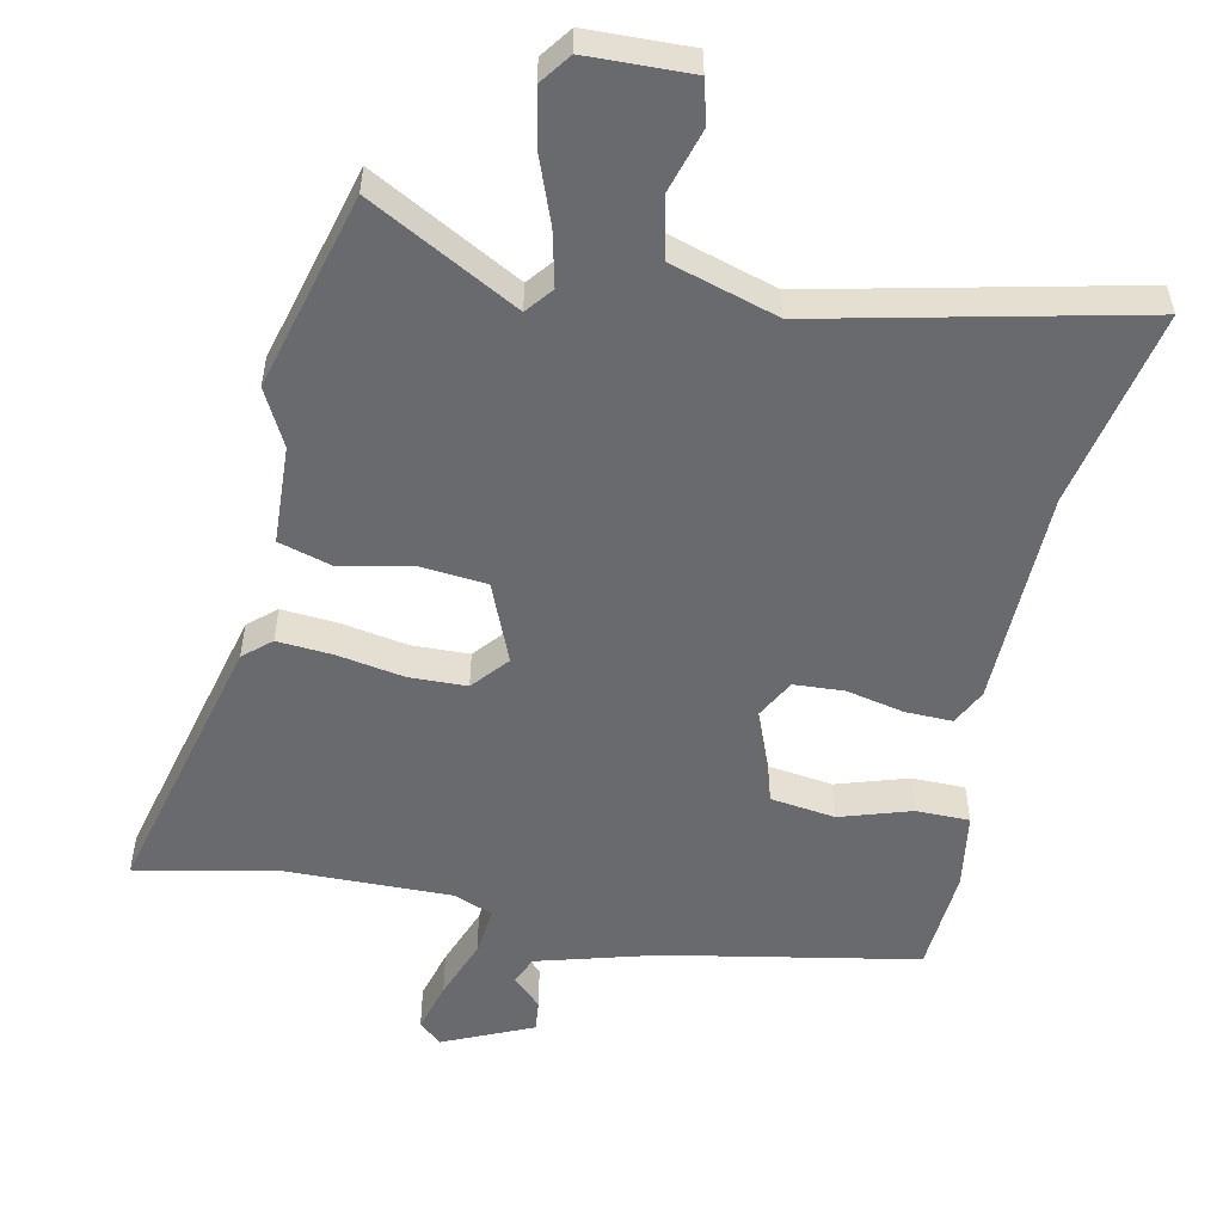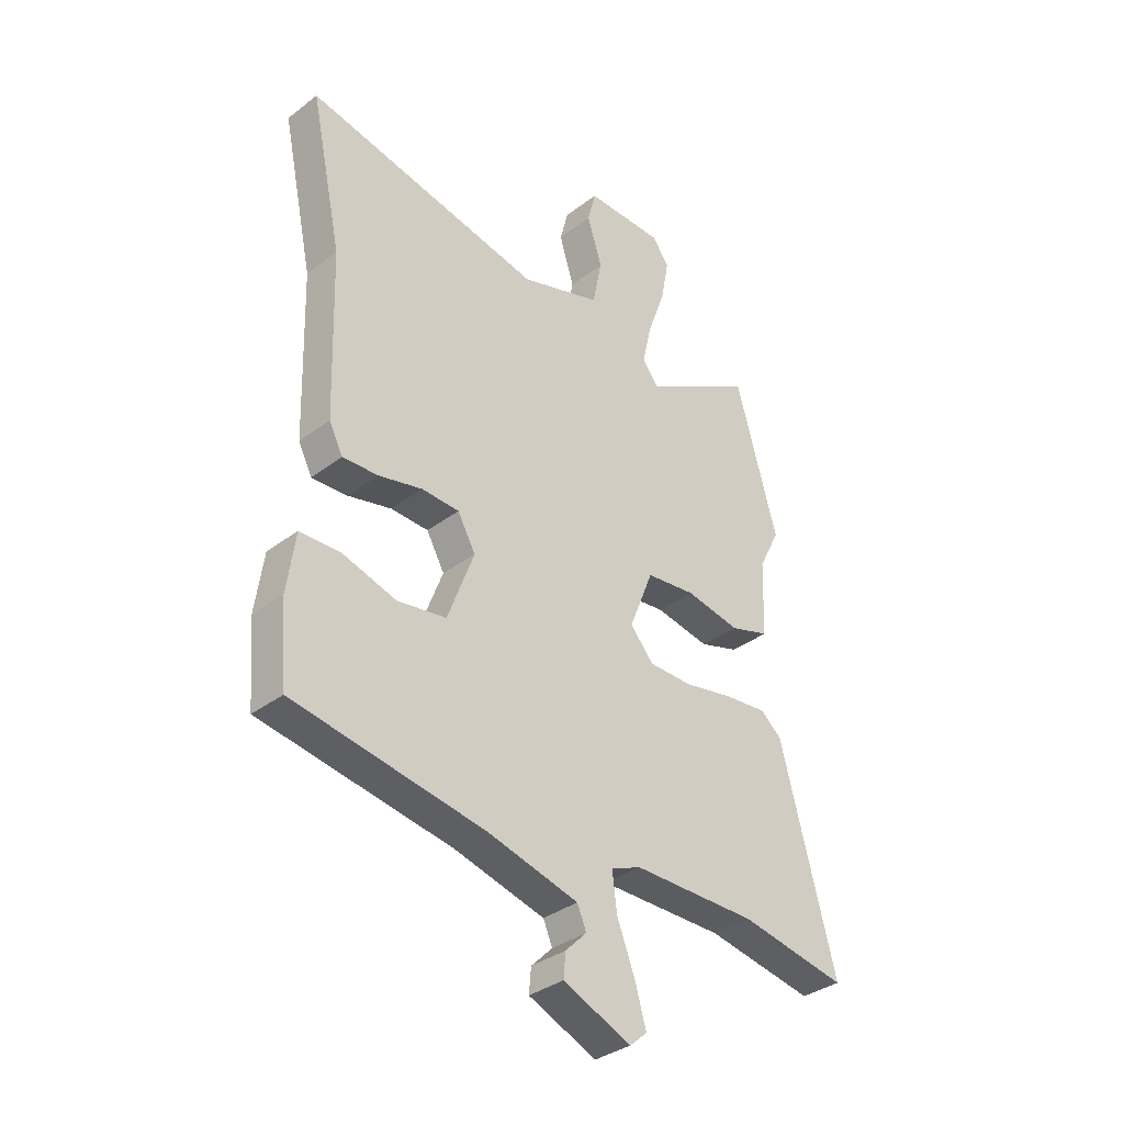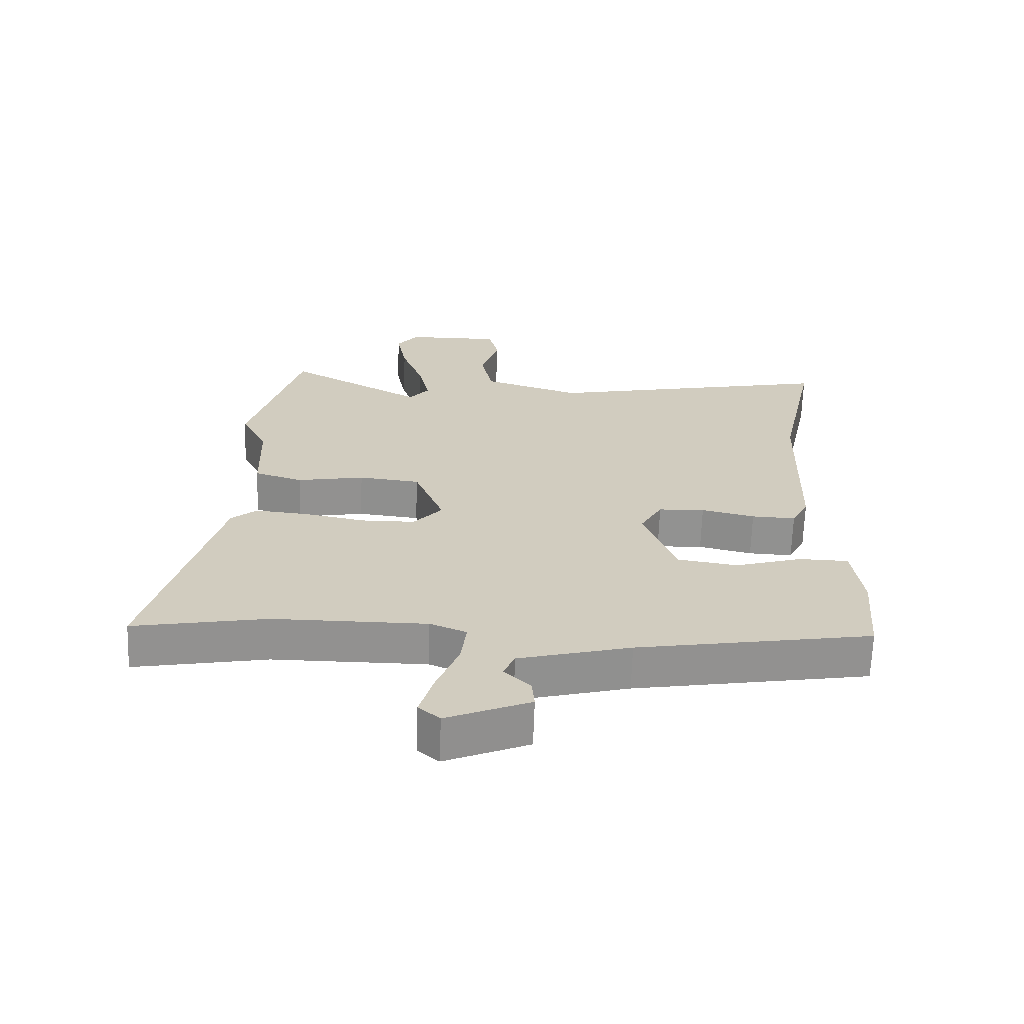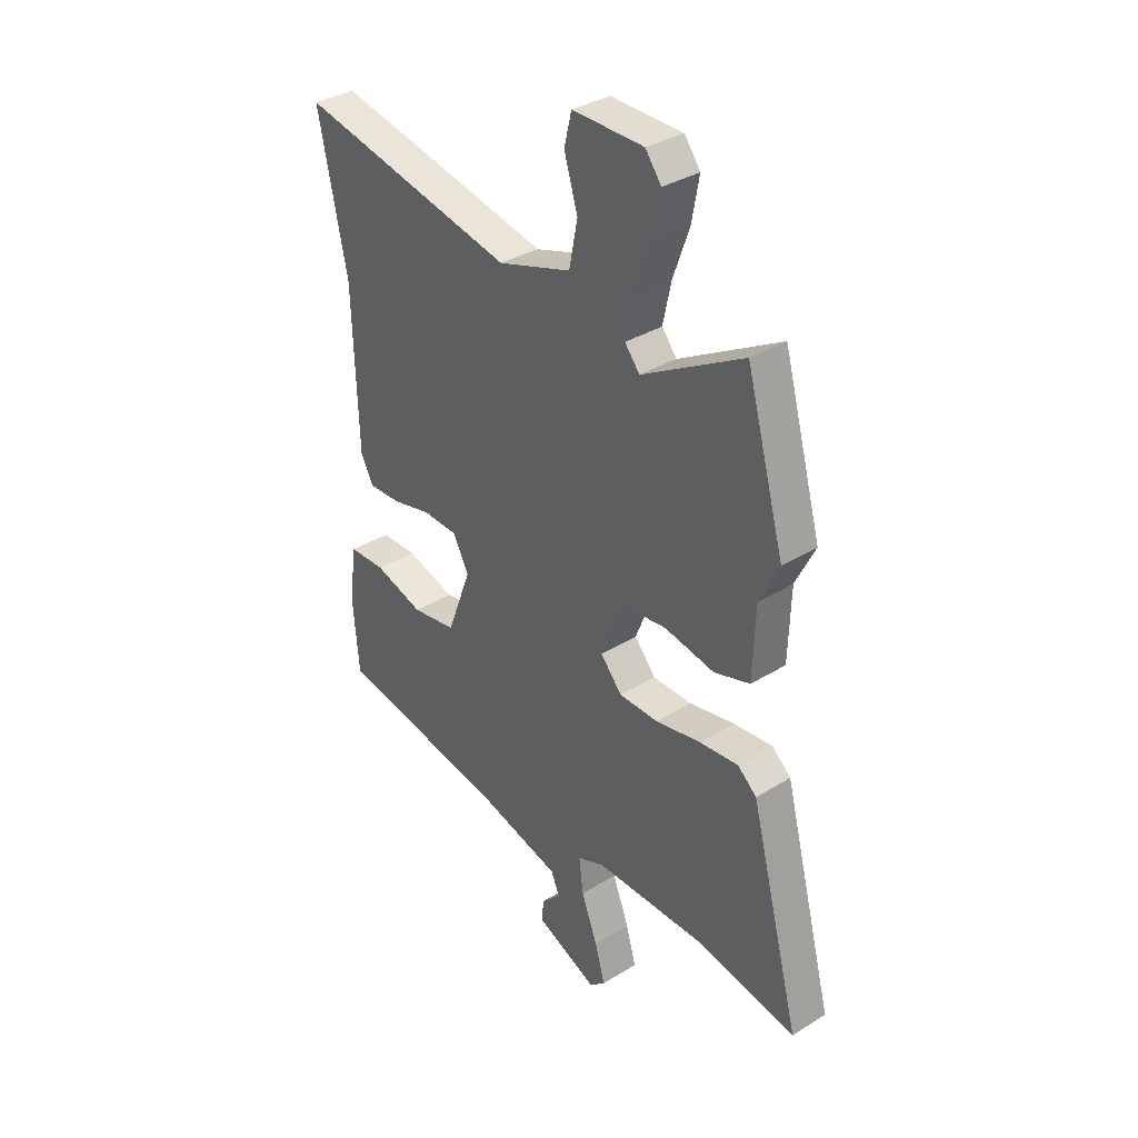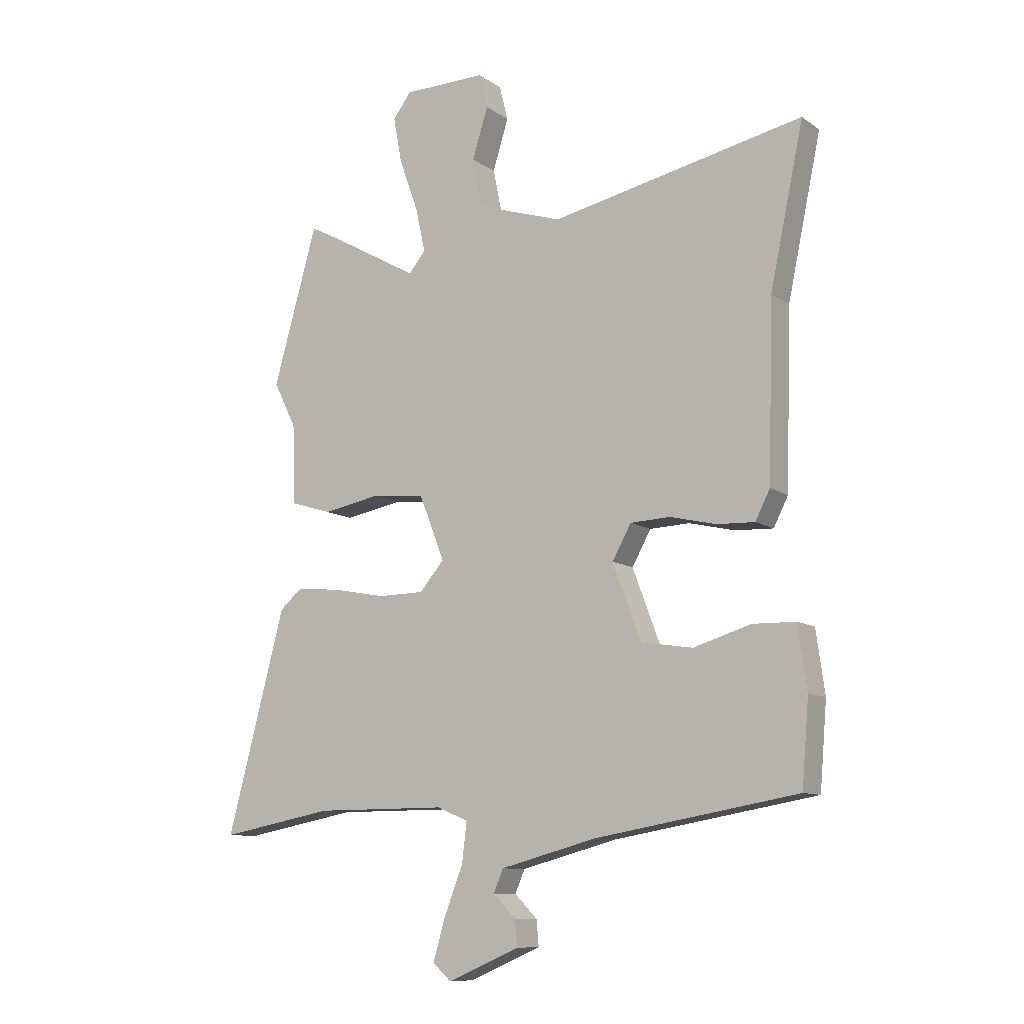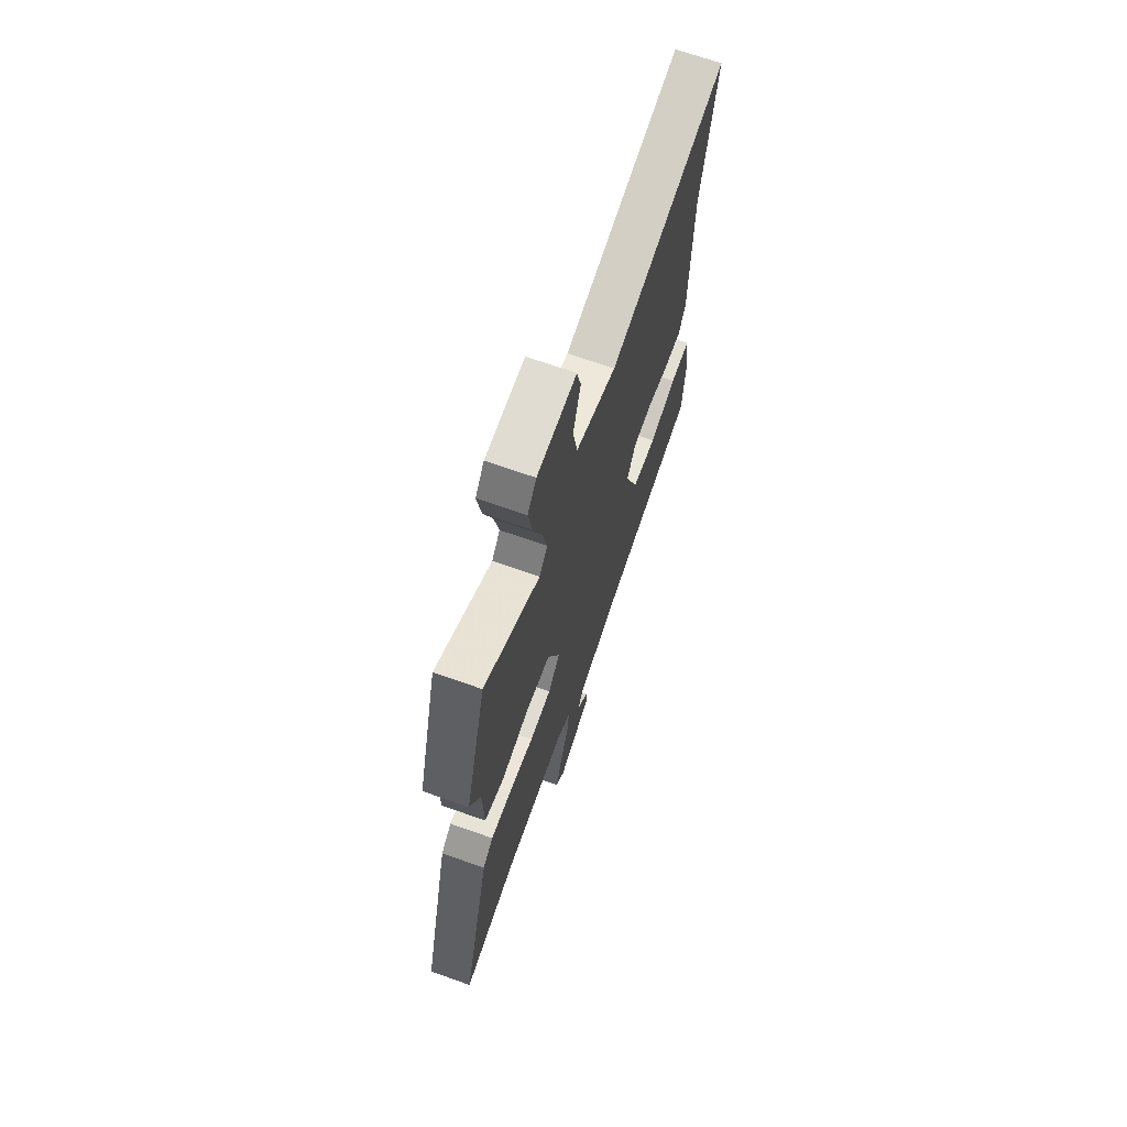
<metadata>
{"format":"obj","ext":"obj","renderer":"f3d","projection":"perspective","resolution":1024,"background":"white","views":[{"elev":-53.0,"azim":-11.0,"up":"+Y"},{"elev":-34.9,"azim":135.4,"up":"+Z"},{"elev":-66.1,"azim":-2.0,"up":"+Z"},{"elev":34.6,"azim":-129.7,"up":"+Z"},{"elev":-10.3,"azim":31.6,"up":"+Z"},{"elev":68.5,"azim":-70.5,"up":"+Z"}]}
</metadata>
<code>
v -0.428 0.07 -0.487
v -0.639 0.07 -0.526
v -0.531 0.07 -0.118
v -0.49 0.07 -0.083
v -0.407 0.07 -0.091
v -0.309 0.07 -0.11
v -0.224 0.07 -0.109
v -0.178 0.07 -0.056
v -0.225 0.07 0.063
v -0.323 0.07 0.074
v -0.43 0.07 0.054
v -0.507 0.07 0.078
v -0.512 0.07 0.225
v -0.554 0.07 0.309
v -0.472 0.07 0.6
v -0.254 0.07 0.477
v -0.222 0.07 0.516
v -0.24 0.07 0.598
v -0.275 0.07 0.695
v -0.291 0.07 0.781
v -0.257 0.07 0.826
v -0.104 0.07 0.828
v -0.088 0.07 0.764
v -0.117 0.07 0.67
v -0.099 0.07 0.579
v 0.059 0.07 0.528
v 0.526 0.07 0.625
v 0.464 0.07 0.332
v 0.454 0.07 0.009
v 0.427 0.07 -0.044
v 0.357 0.07 -0.041
v 0.272 0.07 -0.021
v 0.198 0.07 -0.024
v 0.163 0.07 -0.087
v 0.215 0.07 -0.226
v 0.311 0.07 -0.241
v 0.417 0.07 -0.209
v 0.496 0.07 -0.211
v 0.512 0.07 -0.326
v 0.499 0.07 -0.481
v 0.125 0.07 -0.545
v -0.053 0.07 -0.592
v -0.071 0.07 -0.634
v -0.029 0.07 -0.676
v -0.025 0.07 -0.723
v -0.158 0.07 -0.78
v -0.192 0.07 -0.75
v -0.17 0.07 -0.674
v -0.135 0.07 -0.584
v -0.126 0.07 -0.511
v -0.184 0.07 -0.487
v -0.428 0 -0.487
v -0.639 0 -0.526
v -0.531 0 -0.118
v -0.49 0 -0.083
v -0.407 0 -0.091
v -0.309 0 -0.11
v -0.224 0 -0.109
v -0.178 0 -0.056
v -0.225 0 0.063
v -0.323 0 0.074
v -0.43 0 0.054
v -0.507 0 0.078
v -0.512 0 0.225
v -0.554 0 0.309
v -0.472 0 0.6
v -0.254 0 0.477
v -0.222 0 0.516
v -0.24 0 0.598
v -0.275 0 0.695
v -0.291 0 0.781
v -0.257 0 0.826
v -0.104 0 0.828
v -0.088 0 0.764
v -0.117 0 0.67
v -0.099 0 0.579
v 0.059 0 0.528
v 0.526 0 0.625
v 0.464 0 0.332
v 0.454 0 0.009
v 0.427 0 -0.044
v 0.357 0 -0.041
v 0.272 0 -0.021
v 0.198 0 -0.024
v 0.163 0 -0.087
v 0.215 0 -0.226
v 0.311 0 -0.241
v 0.417 0 -0.209
v 0.496 0 -0.211
v 0.512 0 -0.326
v 0.499 0 -0.481
v 0.125 0 -0.545
v -0.053 0 -0.592
v -0.071 0 -0.634
v -0.029 0 -0.676
v -0.025 0 -0.723
v -0.158 0 -0.78
v -0.192 0 -0.75
v -0.17 0 -0.674
v -0.135 0 -0.584
v -0.126 0 -0.511
v -0.184 0 -0.487
f 47 48 49
f 46 47 49
f 45 46 49
f 44 45 49
f 43 44 49
f 42 43 49 50
f 41 42 50
f 41 50 51
f 40 41 51
f 39 40 51
f 38 39 51
f 37 38 51
f 36 37 51
f 30 31 32
f 29 30 32
f 28 29 32
f 28 32 33
f 27 28 33
f 26 27 33
f 25 26 33 34
f 22 23 24
f 21 22 24
f 20 21 24
f 19 20 24
f 18 19 24
f 17 18 24 25
f 25 34 35
f 17 25 35
f 16 17 35
f 13 14 15 16
f 12 13 16
f 11 12 16
f 10 11 16
f 4 5 6
f 3 4 6
f 2 3 6
f 1 2 6
f 1 6 7
f 35 36 51 1
f 9 10 16
f 8 9 16 35
f 1 7 8 35
f 100 99 98
f 100 98 97
f 100 97 96
f 100 96 95
f 100 95 94
f 101 100 94 93
f 101 93 92
f 102 101 92
f 102 92 91
f 102 91 90
f 102 90 89
f 102 89 88
f 102 88 87
f 83 82 81
f 83 81 80
f 83 80 79
f 84 83 79
f 84 79 78
f 84 78 77
f 85 84 77 76
f 75 74 73
f 75 73 72
f 75 72 71
f 75 71 70
f 75 70 69
f 76 75 69 68
f 86 85 76
f 86 76 68
f 86 68 67
f 67 66 65 64
f 67 64 63
f 67 63 62
f 67 62 61
f 57 56 55
f 57 55 54
f 57 54 53
f 57 53 52
f 58 57 52
f 52 102 87 86
f 67 61 60
f 86 67 60 59
f 86 59 58 52
f 1 52 53 2
f 2 53 54 3
f 3 54 55 4
f 4 55 56 5
f 5 56 57 6
f 6 57 58 7
f 7 58 59 8
f 8 59 60 9
f 9 60 61 10
f 10 61 62 11
f 11 62 63 12
f 12 63 64 13
f 13 64 65 14
f 14 65 66 15
f 15 66 67 16
f 16 67 68 17
f 17 68 69 18
f 18 69 70 19
f 19 70 71 20
f 20 71 72 21
f 21 72 73 22
f 22 73 74 23
f 23 74 75 24
f 24 75 76 25
f 25 76 77 26
f 26 77 78 27
f 27 78 79 28
f 28 79 80 29
f 29 80 81 30
f 30 81 82 31
f 31 82 83 32
f 32 83 84 33
f 33 84 85 34
f 34 85 86 35
f 35 86 87 36
f 36 87 88 37
f 37 88 89 38
f 38 89 90 39
f 39 90 91 40
f 40 91 92 41
f 41 92 93 42
f 42 93 94 43
f 43 94 95 44
f 44 95 96 45
f 45 96 97 46
f 46 97 98 47
f 47 98 99 48
f 48 99 100 49
f 49 100 101 50
f 50 101 102 51
f 51 102 52 1

</code>
